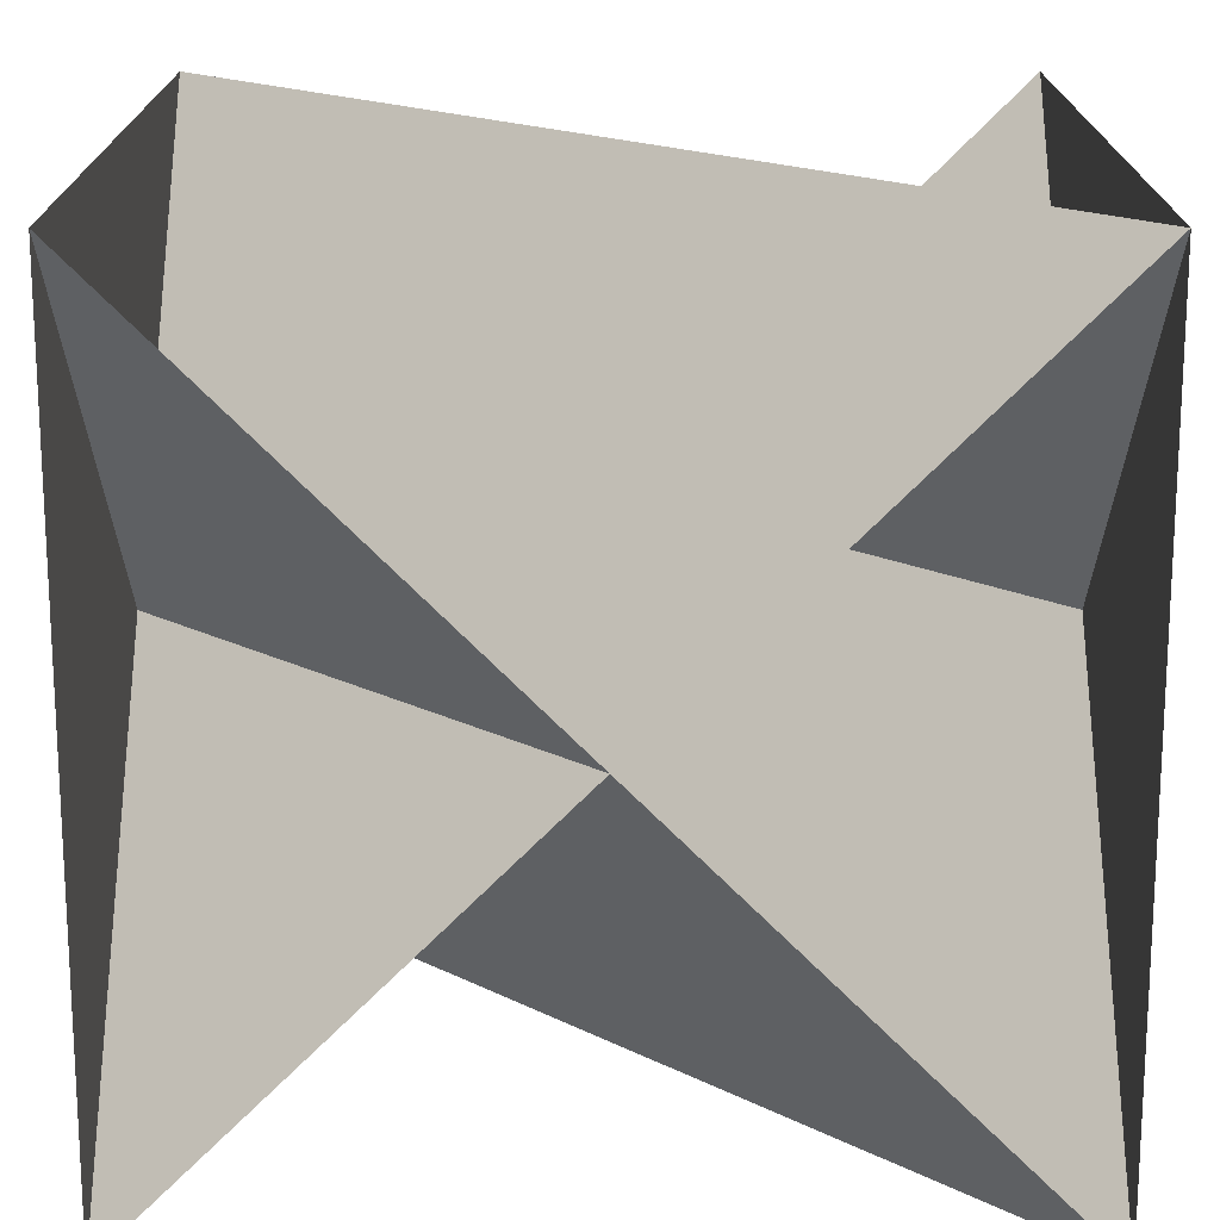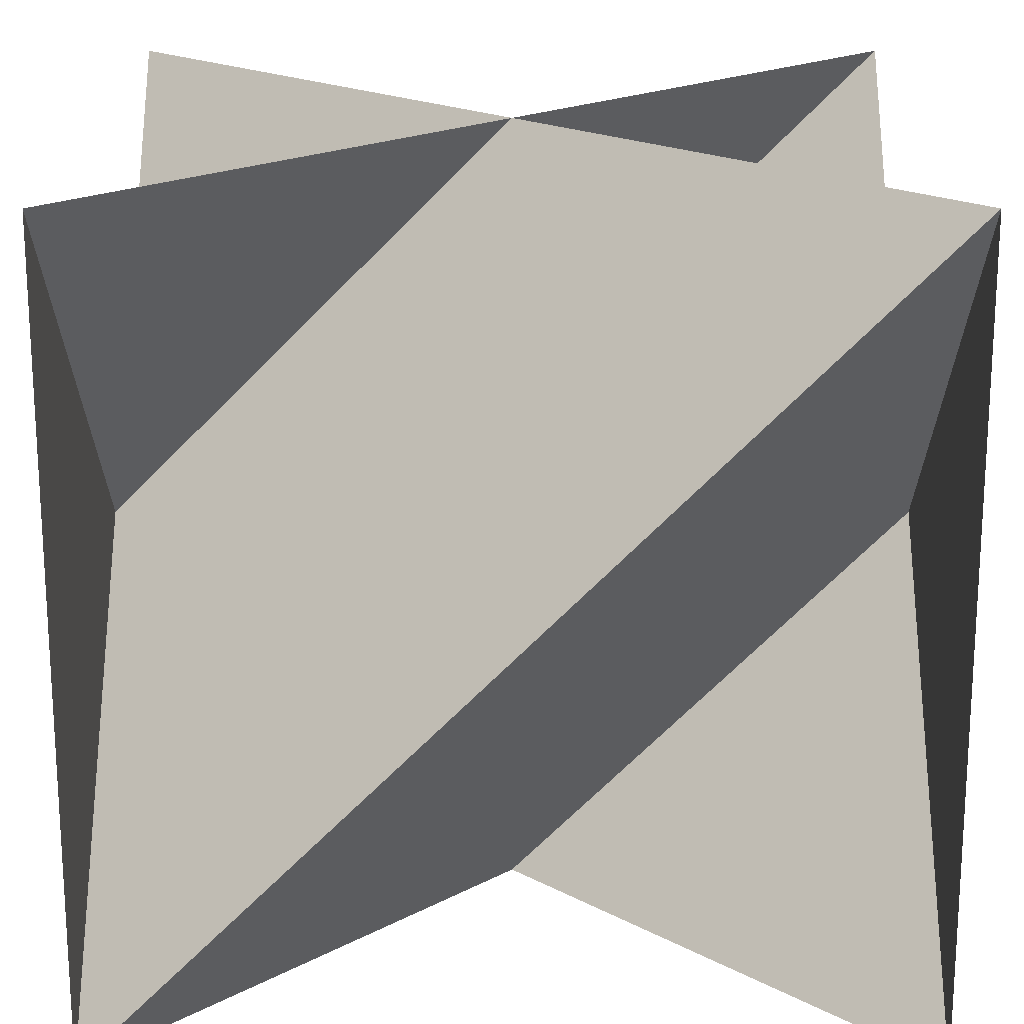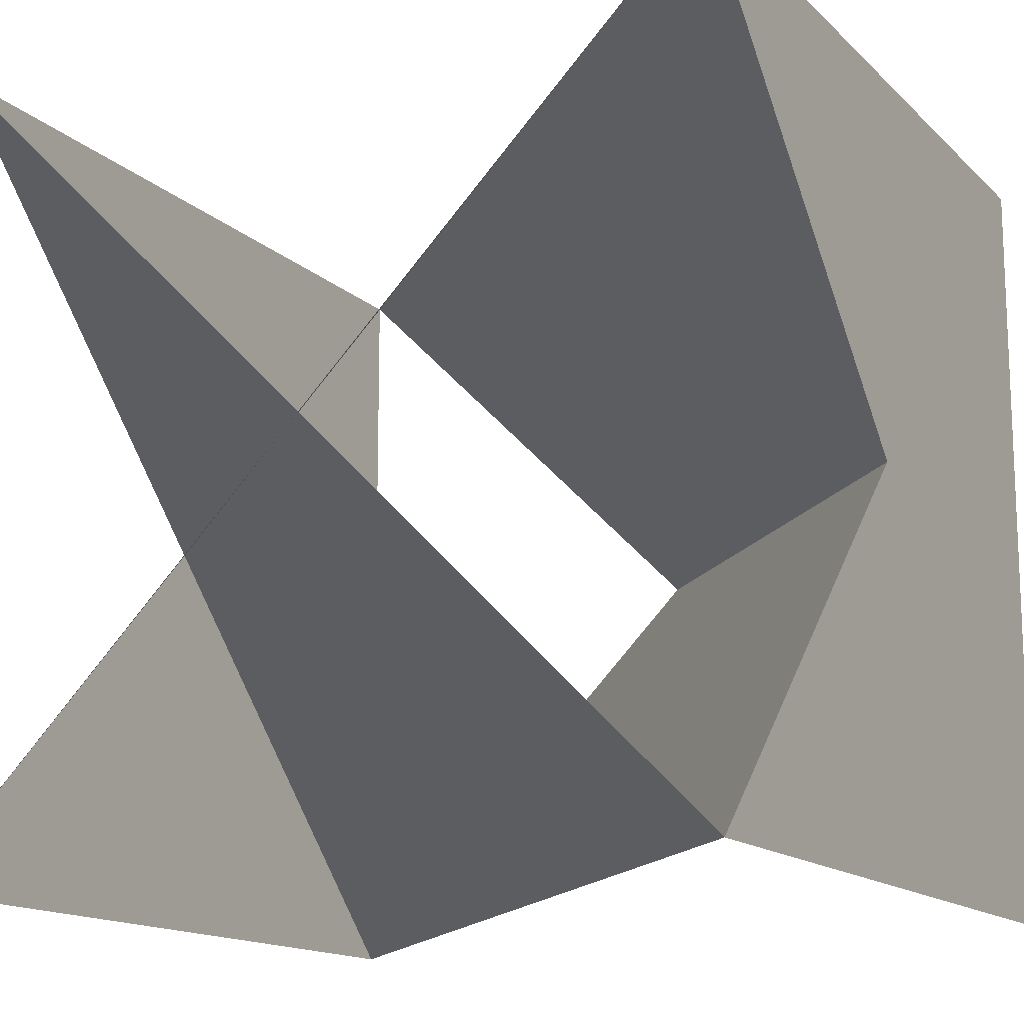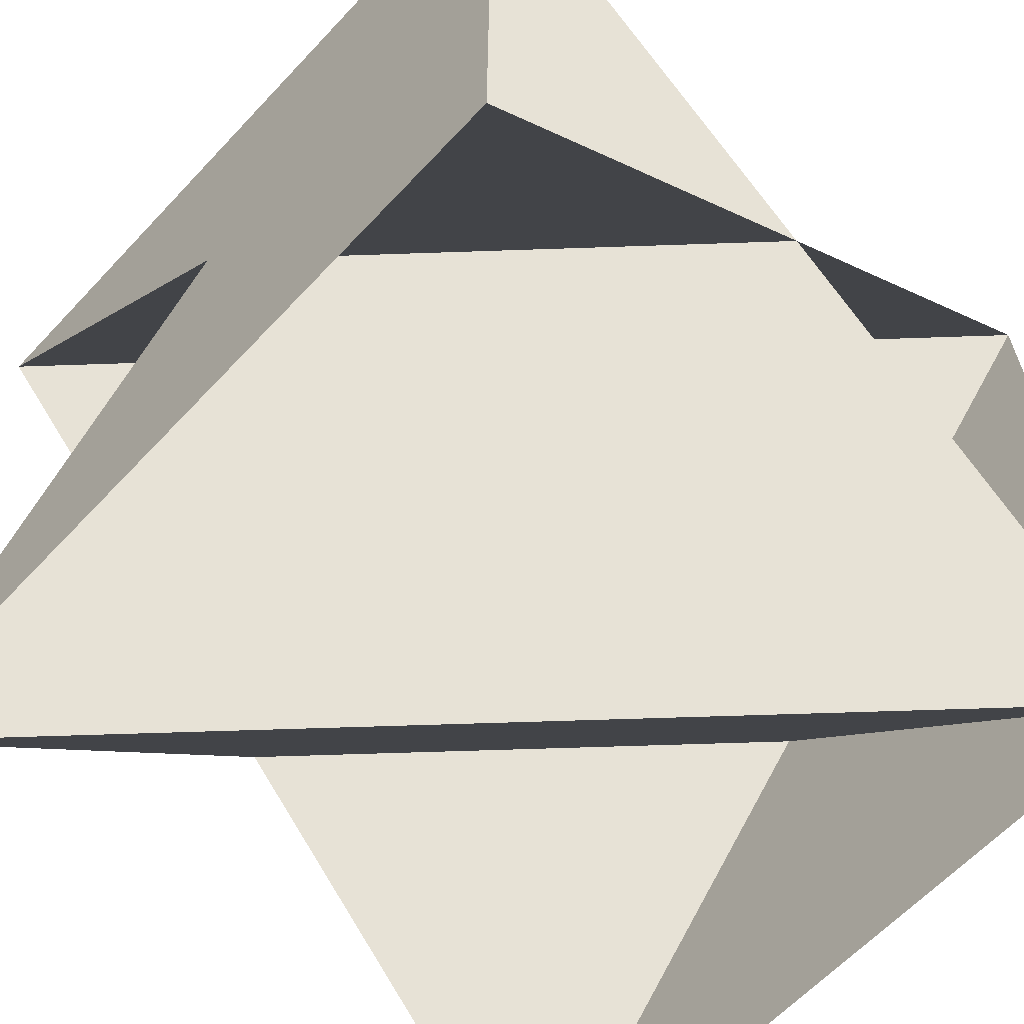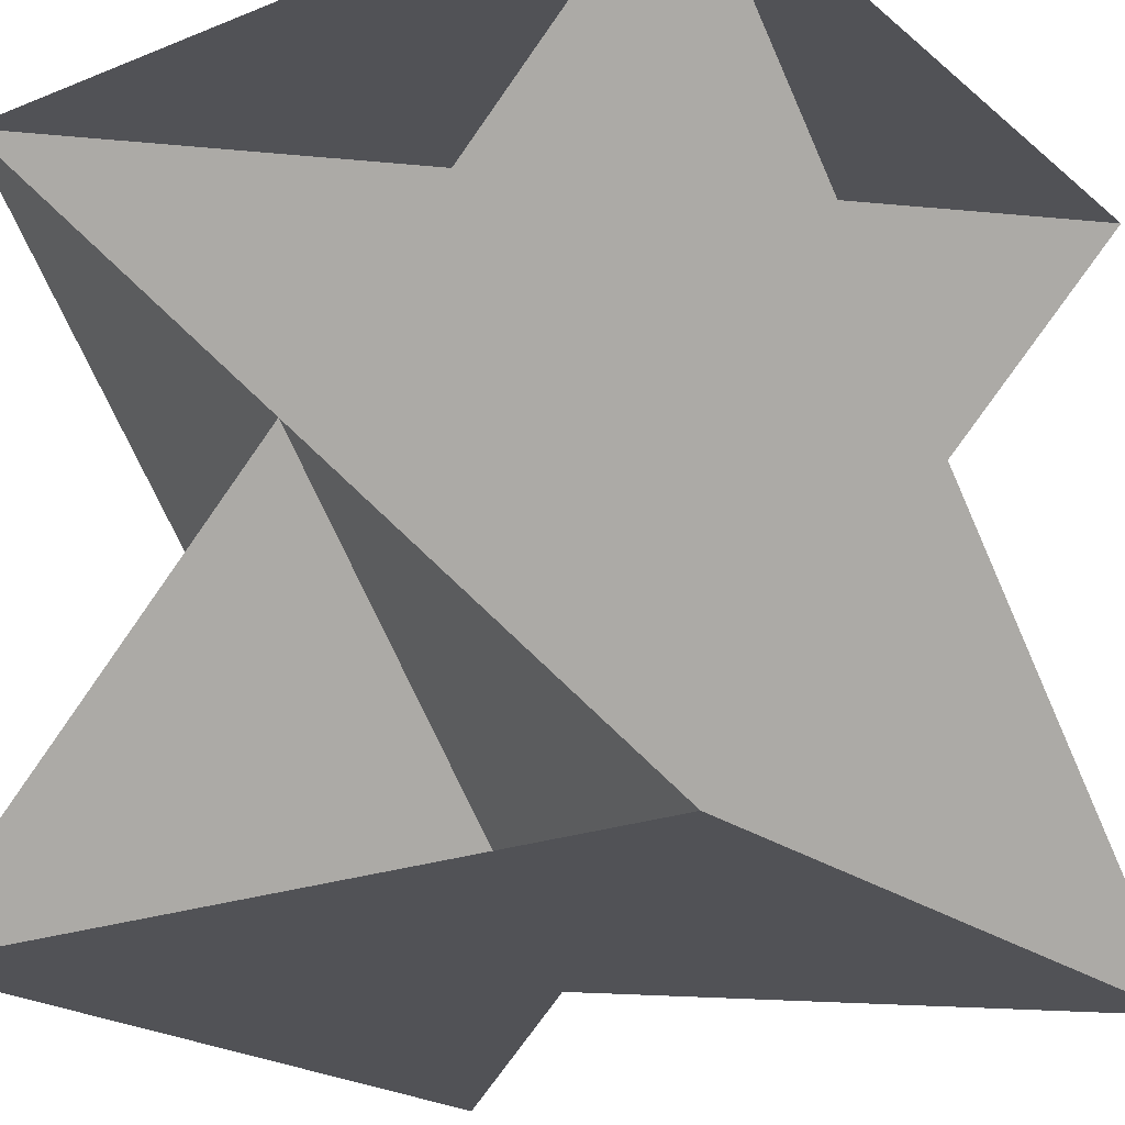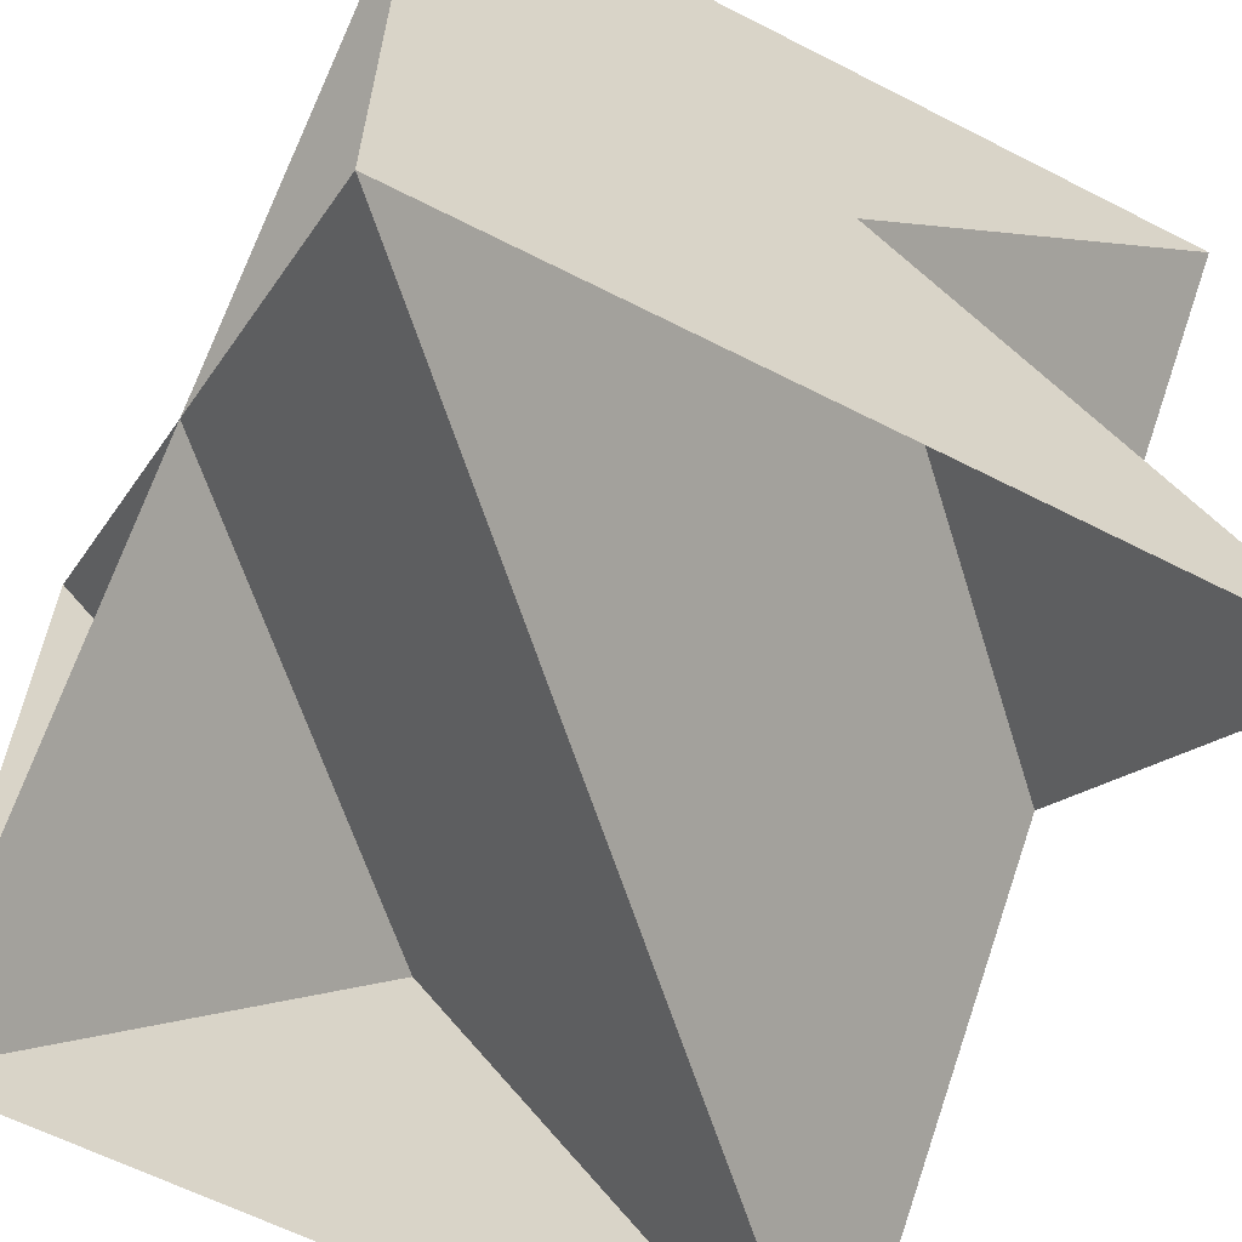
<metadata>
{"format":"obj","ext":"obj","renderer":"f3d","projection":"perspective","resolution":1024,"background":"white","views":[{"elev":17.3,"azim":-90.0,"up":"+Y"},{"elev":-71.0,"azim":90.0,"up":"+Y"},{"elev":-14.5,"azim":118.1,"up":"+Y"},{"elev":-62.6,"azim":-133.0,"up":"+Y"},{"elev":-21.2,"azim":-54.7,"up":"+Z"},{"elev":-62.2,"azim":-27.4,"up":"+Y"}]}
</metadata>
<code>
v -0.5 -0.5 0.5
v 0.5 -0.5 0.5
v -0.5 0.5 0.5
v 0.5 0.5 0.5
v -0.5 0.5 -0.5
v 0.5 0.5 -0.5
v -0.5 -0.5 -0.5
v 0.5 -0.5 -0.5
f 1 2 3 4
f 1 5 8 4
f 5 6 7 8
f 6 2 3 7

</code>
